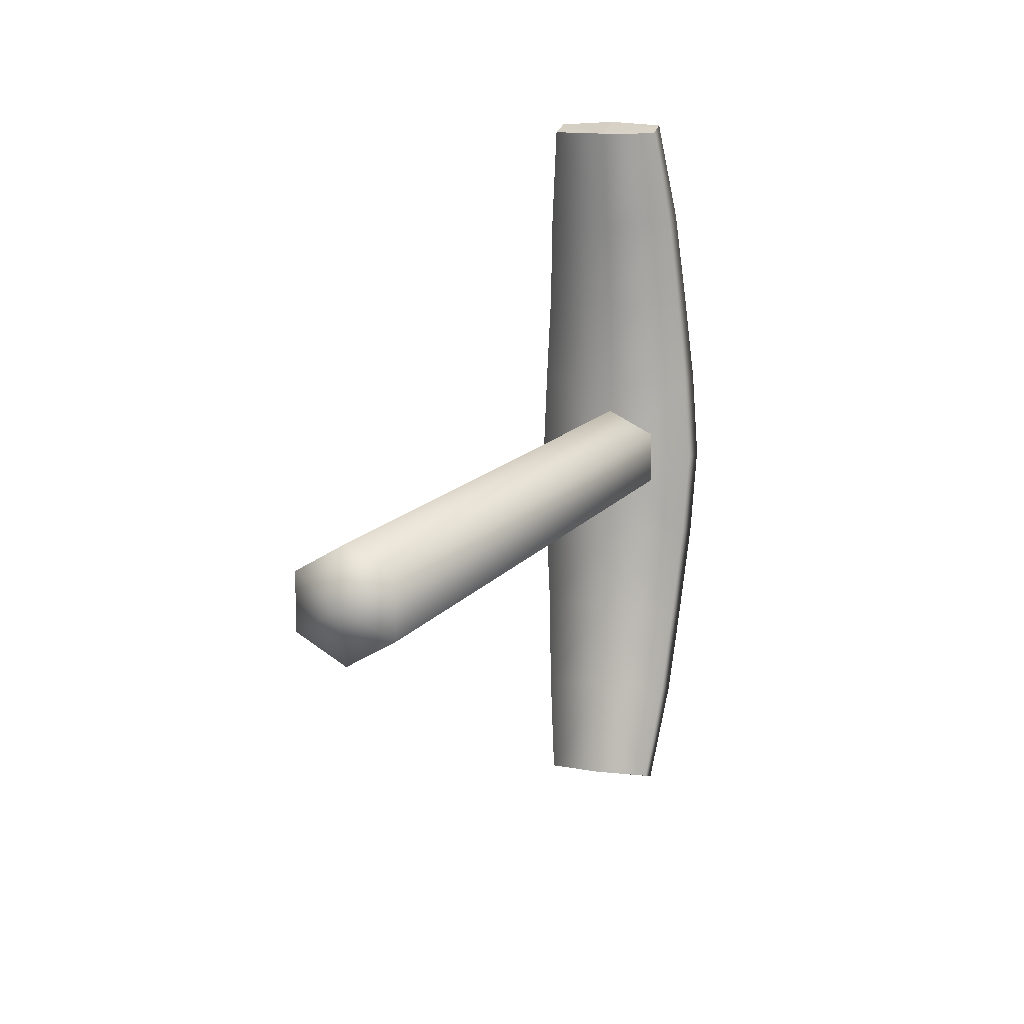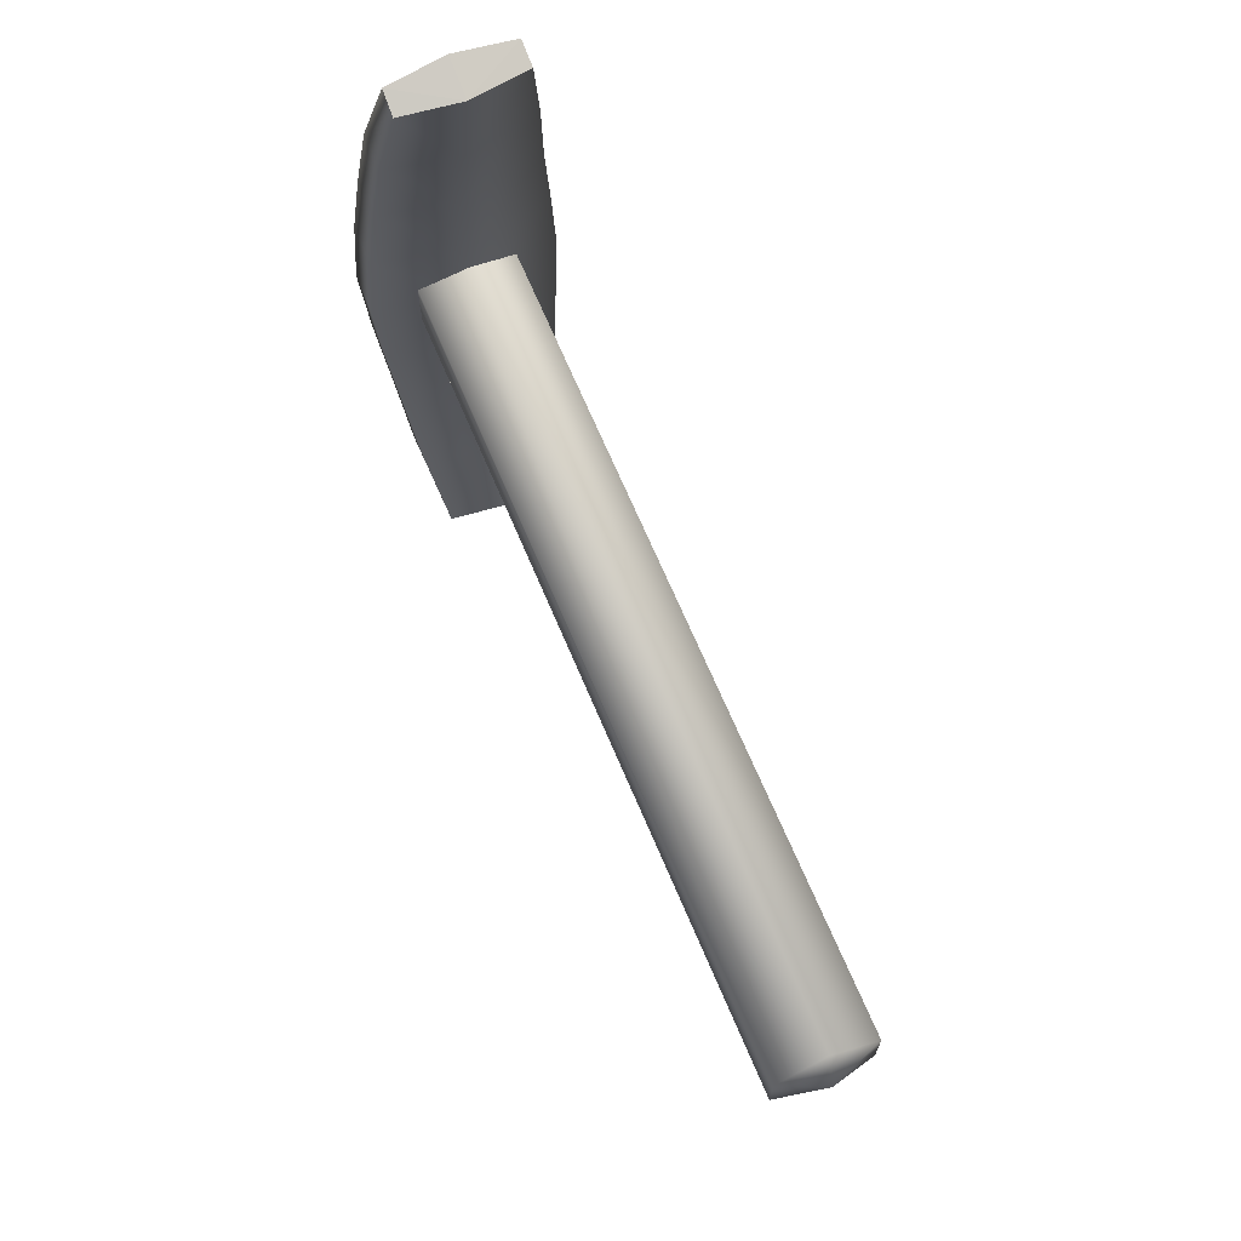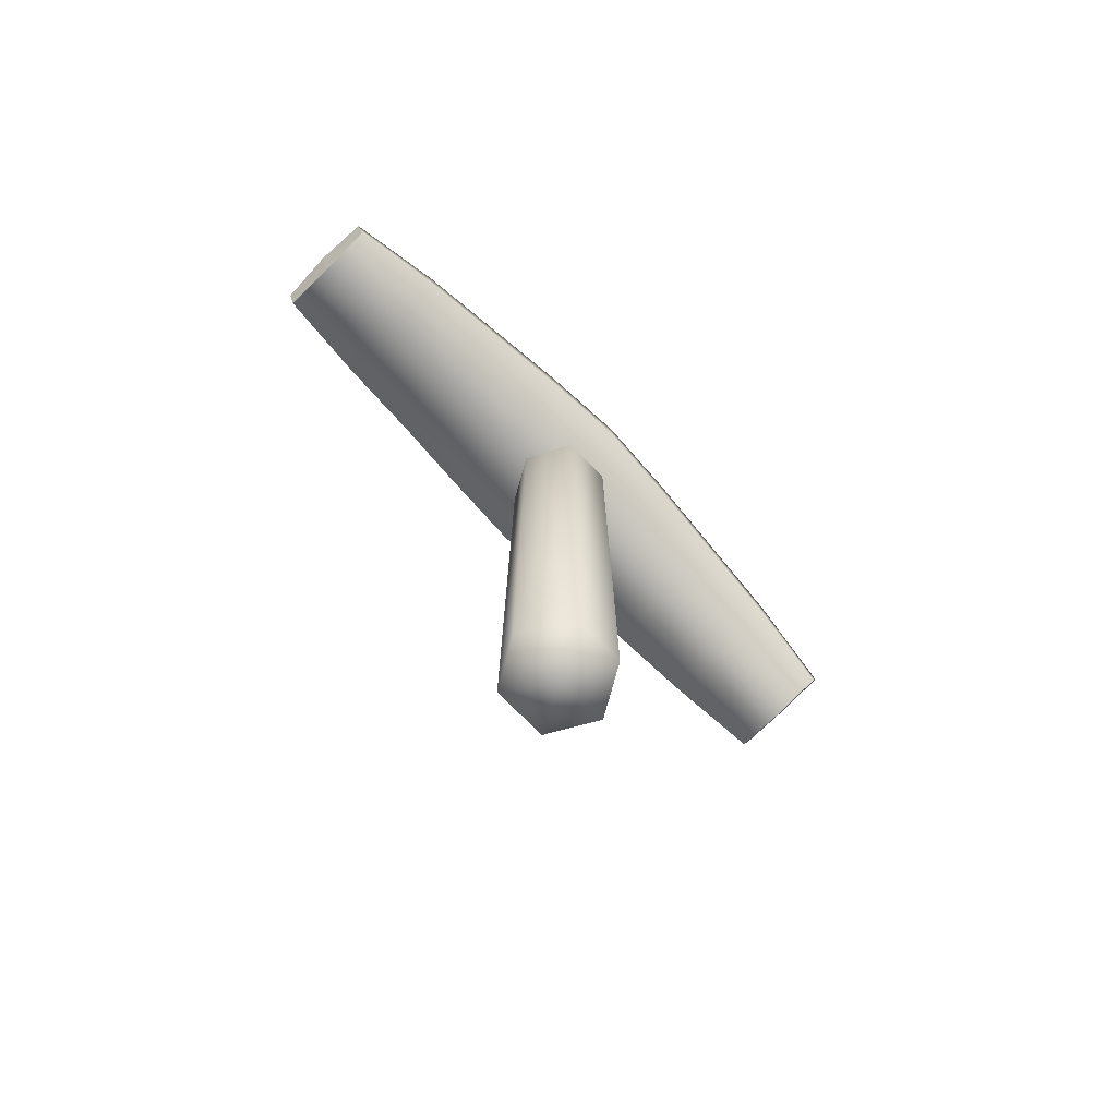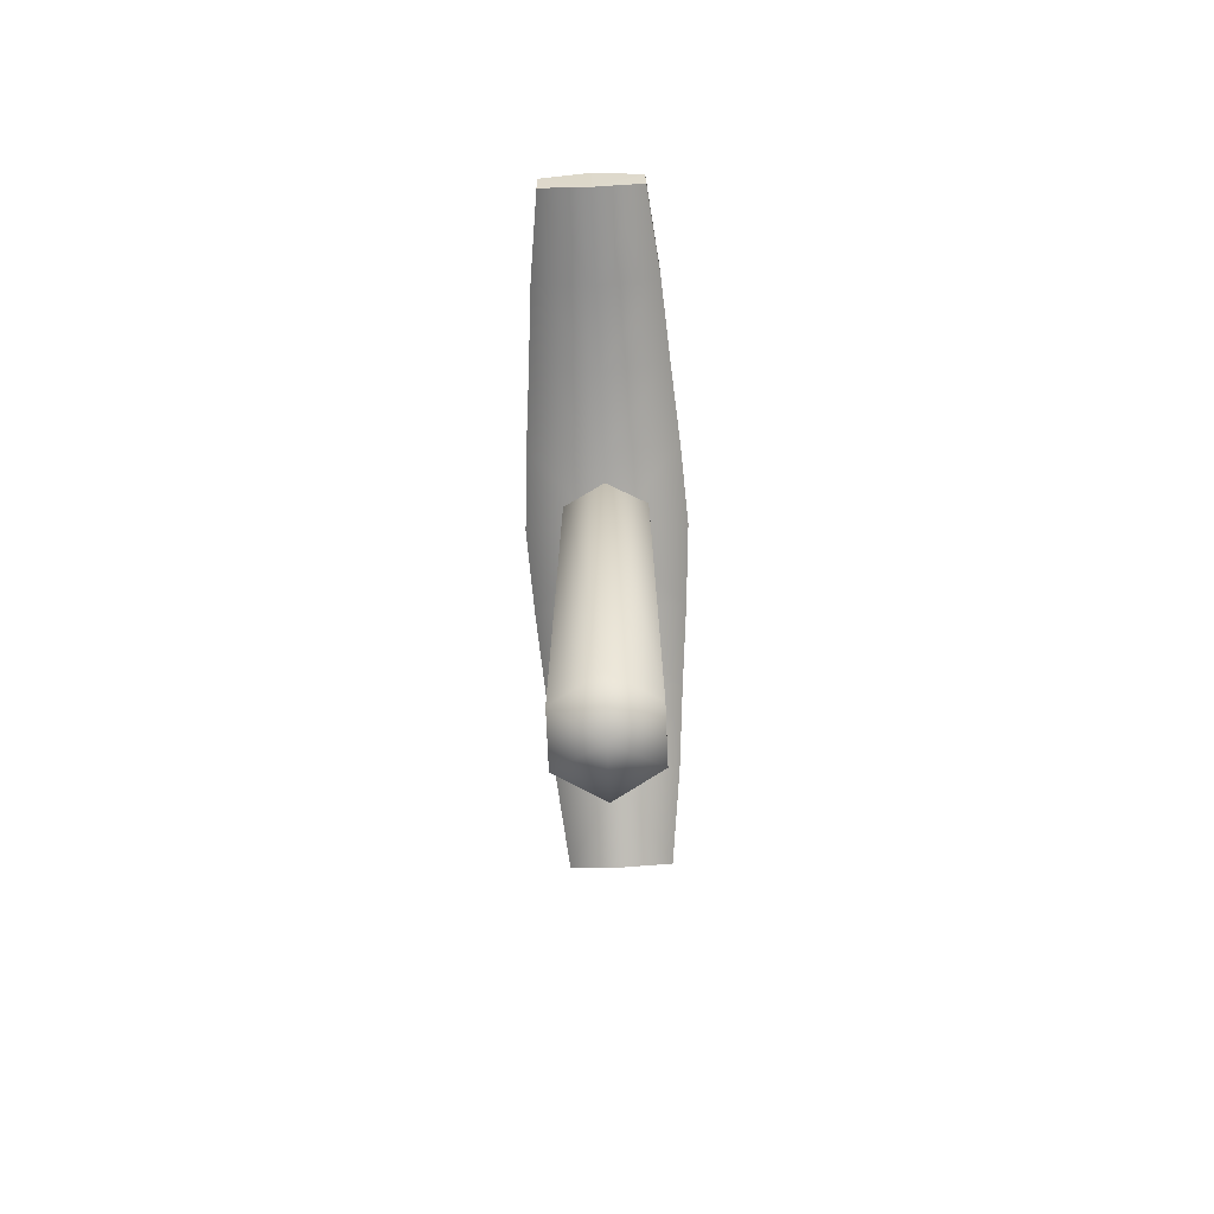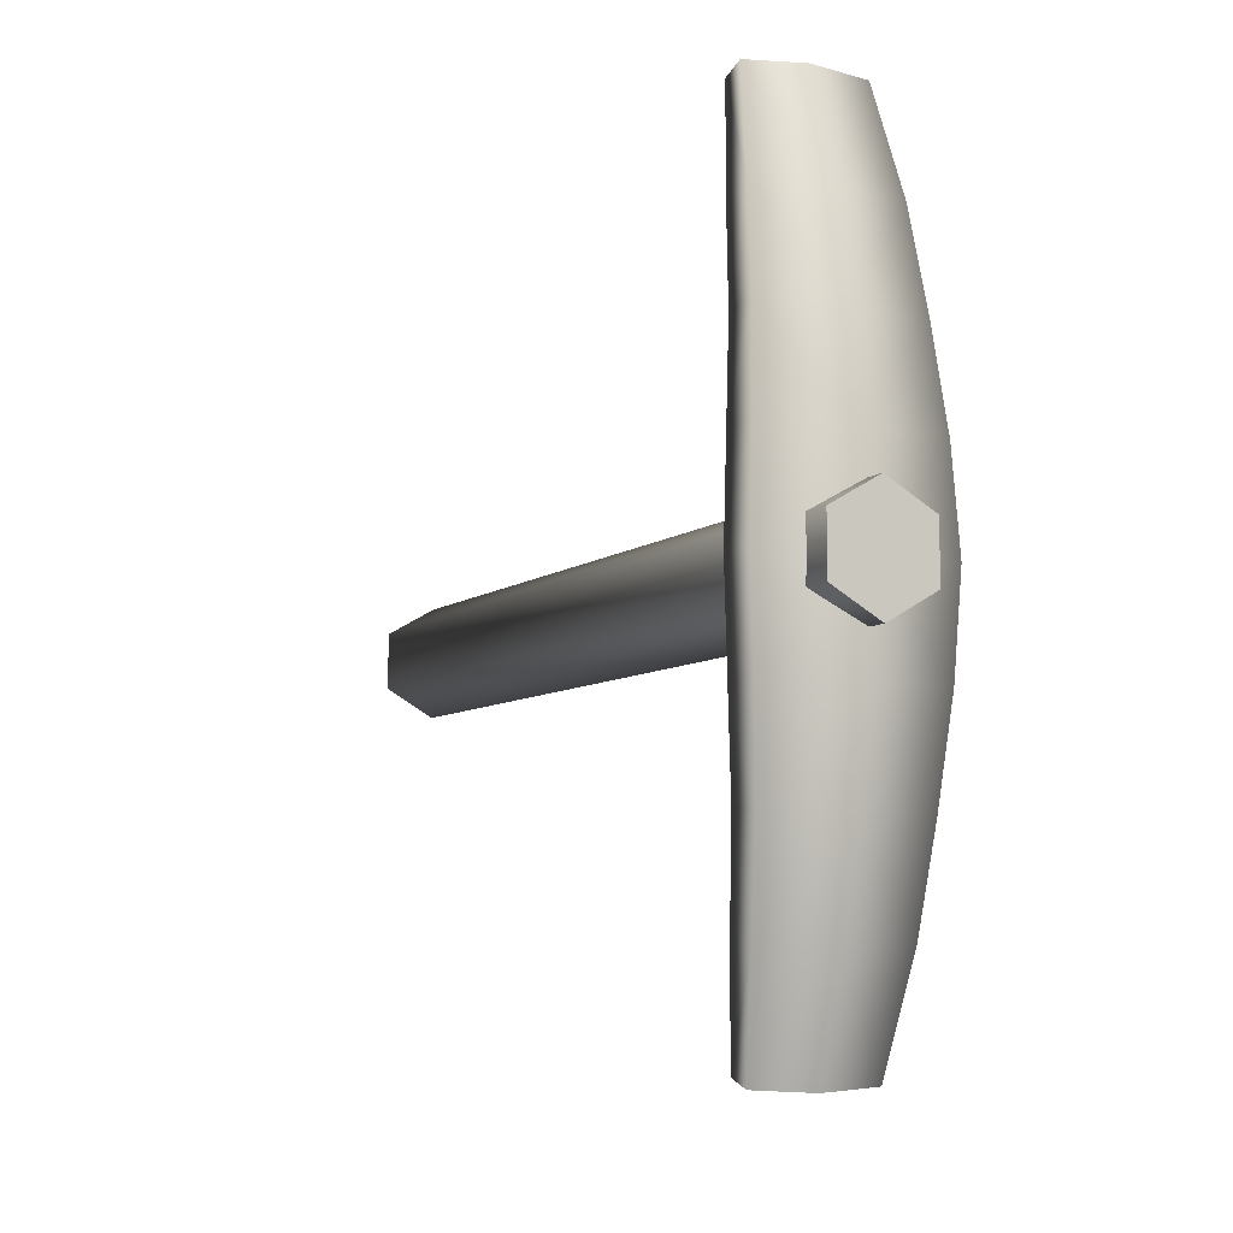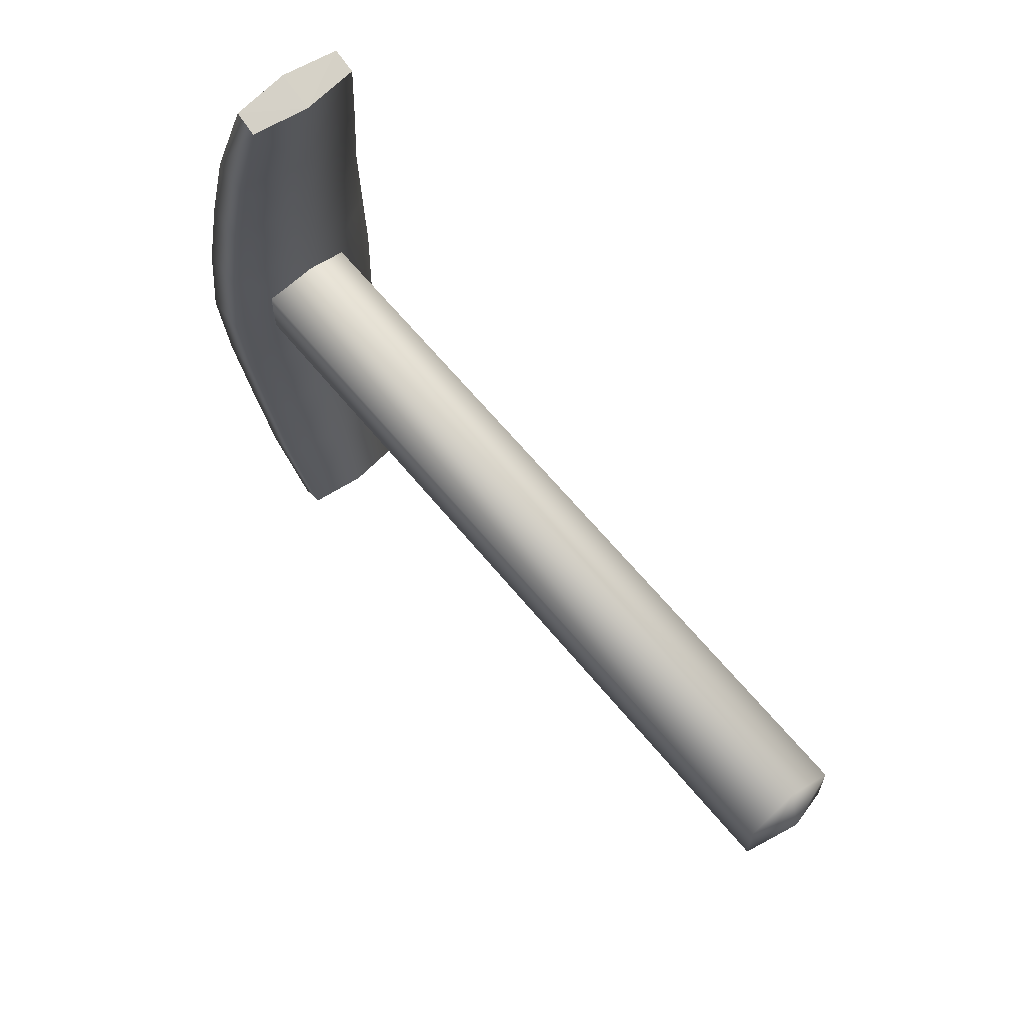
<metadata>
{"format":"obj","ext":"obj","renderer":"f3d","projection":"perspective","resolution":1024,"background":"white","views":[{"elev":11.8,"azim":-160.1,"up":"+Y"},{"elev":68.4,"azim":157.1,"up":"+Y"},{"elev":-76.1,"azim":-135.2,"up":"+Z"},{"elev":-75.9,"azim":2.5,"up":"+Z"},{"elev":-7.2,"azim":-26.0,"up":"+Y"},{"elev":63.7,"azim":140.8,"up":"+Y"}]}
</metadata>
<code>
o PickAxe_Cylinder
v 0.03165 0.2079 0.2998
v 0.03145 0.2123 0.3127
v -0 0.2142 0.3162
v -0 0.09905 0.3131
v 0.04229 0.1003 0.3213
v 0.04213 0.1028 0.3409
v -0 0.1032 0.3493
v -0.04213 0.1028 0.3409
v -0.04229 0.1003 0.3213
v -0 0.1496 0.3055
v 0.03841 0.1514 0.3124
v 0.03826 0.1552 0.3301
v -0 0.1559 0.3373
v -0.03827 0.1552 0.3301
v -0.03841 0.1514 0.3124
v 0.04655 0.0499 0.3265
v 0.04636 0.05102 0.3481
v -0 0.05093 0.358
v -0.04636 0.05102 0.3481
v -0.04655 0.0499 0.3265
v -0 0.04908 0.3168
v 0 -0.2075 0.2958
v 0.03145 -0.2123 0.3127
v -0 -0.2142 0.3162
v 0.04959 -0 0.3295
v 0.04931 0 0.3506
v -0.04931 0 0.3506
v -0.04959 -0 0.3295
v -0 -0.09905 0.3131
v 0.04229 -0.1003 0.3213
v 0.04213 -0.1028 0.3409
v -0 -0.1032 0.3493
v -0.04213 -0.1028 0.3409
v -0.04229 -0.1003 0.3213
v -0 -0.1496 0.3055
v 0.03841 -0.1514 0.3124
v 0.03826 -0.1552 0.3301
v -0 -0.1559 0.3373
v -0.03827 -0.1552 0.3301
v -0.03841 -0.1514 0.3124
v 0.04655 -0.0499 0.3265
v 0.04636 -0.05102 0.3481
v -0 -0.05093 0.358
v -0.04636 -0.05102 0.3481
v -0.04655 -0.0499 0.3265
v -0 -0.04908 0.3168
v -0 -0.03 -0.1017
v 0.02598 -0.015 -0.1017
v 0.02598 0.015 -0.1017
v -0 0.03 0.3704
v -0 0.03 -0.1017
v -0.02598 0.015 0.3704
v -0.02598 0.015 -0.1017
v -0.02598 -0.015 -0.1017
v 0 0 -0.1098
v -0 -0 0.3593
v -0 -0 0.3182
v -0 0.2075 0.2958
v -0.03145 0.2123 0.3127
v -0.03165 0.2079 0.2998
v 0.03165 -0.2079 0.2998
v -0.03145 -0.2123 0.3127
v -0.03165 -0.2079 0.2998
v 0 -0.03 0.3704
v 0.02598 -0.015 0.3704
v 0.02598 0.015 0.3704
v -0.02598 -0.015 0.3704
v 0 -0.03 0.3704
v 0.02598 -0.015 0.3704
v 0.02598 0.015 0.3704
v -0.02598 -0.015 0.3704
v -0 0.03 0.3704
v -0.02598 0.015 0.3704
v 0.03145 0.2123 0.3127
v 0.03165 0.2079 0.2998
v -0 0.2142 0.3162
v -0 0.2075 0.2958
v -0.03145 0.2123 0.3127
v -0.03165 0.2079 0.2998
v 0 -0.2075 0.2958
v -0.03165 -0.2079 0.2998
v -0 -0.2142 0.3162
v 0.03145 -0.2123 0.3127
v 0.03165 -0.2079 0.2998
v -0.03145 -0.2123 0.3127
f 69 50 71
f 71 68 69
f 69 70 50
f 50 52 71
f 48 47 55
f 47 54 55
f 54 53 55
f 53 51 55
f 51 49 55
f 49 48 55
f 64 48 65
f 53 67 73
f 49 72 66
f 51 73 72
f 67 47 64
f 65 49 66
f 64 47 48
f 53 54 67
f 49 51 72
f 51 53 73
f 67 54 47
f 65 48 49
f 58 3 2
f 24 62 80
f 2 1 58
f 58 79 59
f 59 3 58
f 80 61 23
f 23 24 80
f 62 81 80
f 10 75 11
f 75 12 11
f 74 13 12
f 13 78 14
f 14 60 15
f 60 10 15
f 9 21 20
f 8 20 19
f 18 8 19
f 6 18 17
f 16 6 17
f 21 5 16
f 15 4 9
f 14 9 8
f 7 14 8
f 12 7 6
f 5 12 6
f 4 11 5
f 25 17 26
f 19 56 18
f 19 28 27
f 35 84 22
f 37 84 36
f 38 83 37
f 38 85 82
f 39 63 85
f 35 63 40
f 46 34 45
f 45 33 44
f 43 33 32
f 43 31 42
f 41 31 30
f 46 30 29
f 29 40 34
f 34 39 33
f 32 39 38
f 32 37 31
f 30 37 36
f 29 36 35
f 25 42 41
f 44 56 27
f 28 44 27
f 41 57 25
f 57 45 28
f 56 42 26
f 20 57 28
f 16 57 21
f 17 56 26
f 10 77 75
f 75 74 12
f 74 76 13
f 13 76 78
f 14 78 60
f 60 77 10
f 9 4 21
f 8 9 20
f 18 7 8
f 6 7 18
f 16 5 6
f 21 4 5
f 15 10 4
f 14 15 9
f 7 13 14
f 12 13 7
f 5 11 12
f 4 10 11
f 25 16 17
f 19 27 56
f 19 20 28
f 35 36 84
f 37 83 84
f 38 82 83
f 38 39 85
f 39 40 63
f 35 22 63
f 46 29 34
f 45 34 33
f 43 44 33
f 43 32 31
f 41 42 31
f 46 41 30
f 29 35 40
f 34 40 39
f 32 33 39
f 32 38 37
f 30 31 37
f 29 30 36
f 25 26 42
f 44 43 56
f 28 45 44
f 41 46 57
f 57 46 45
f 56 43 42
f 20 21 57
f 16 25 57
f 17 18 56

</code>
